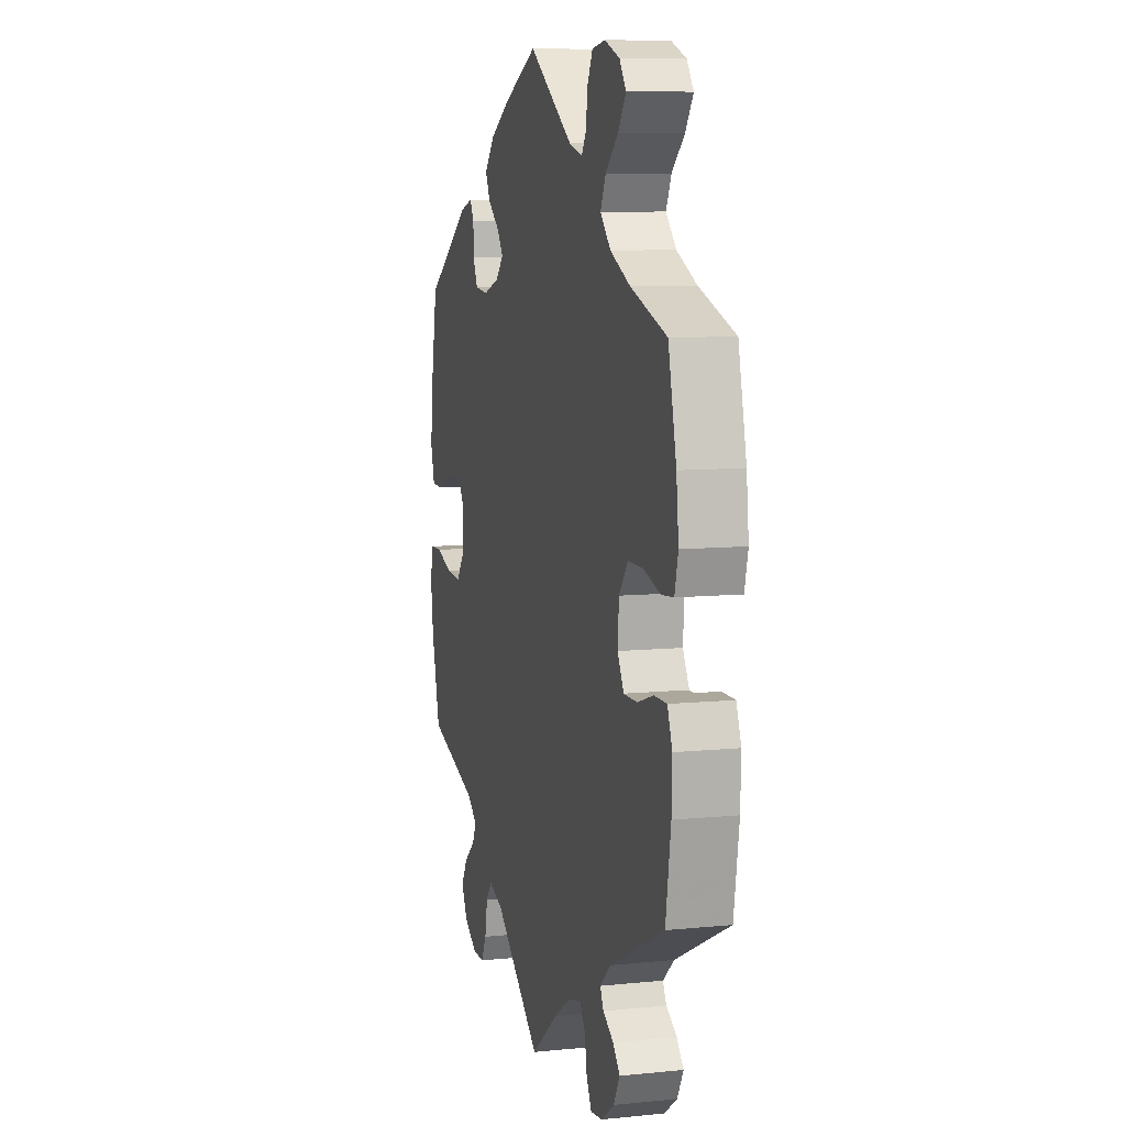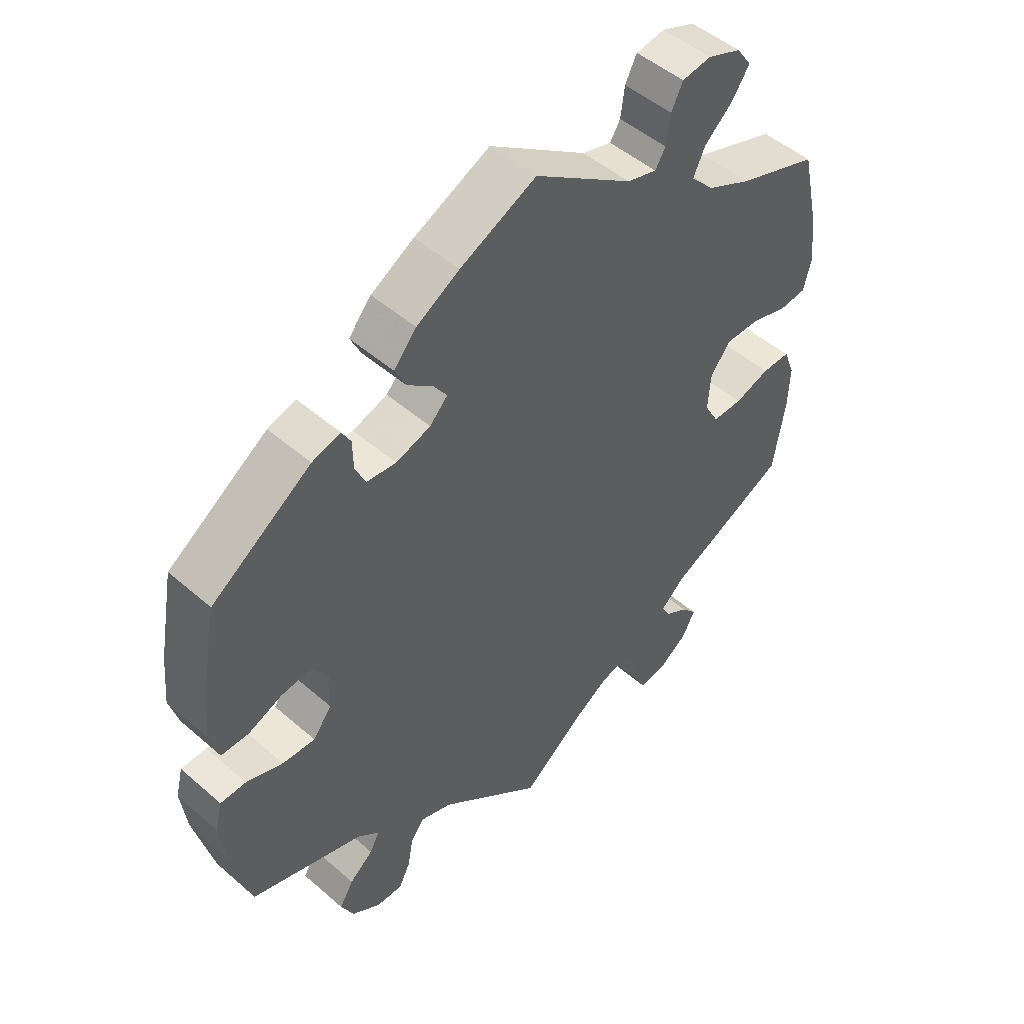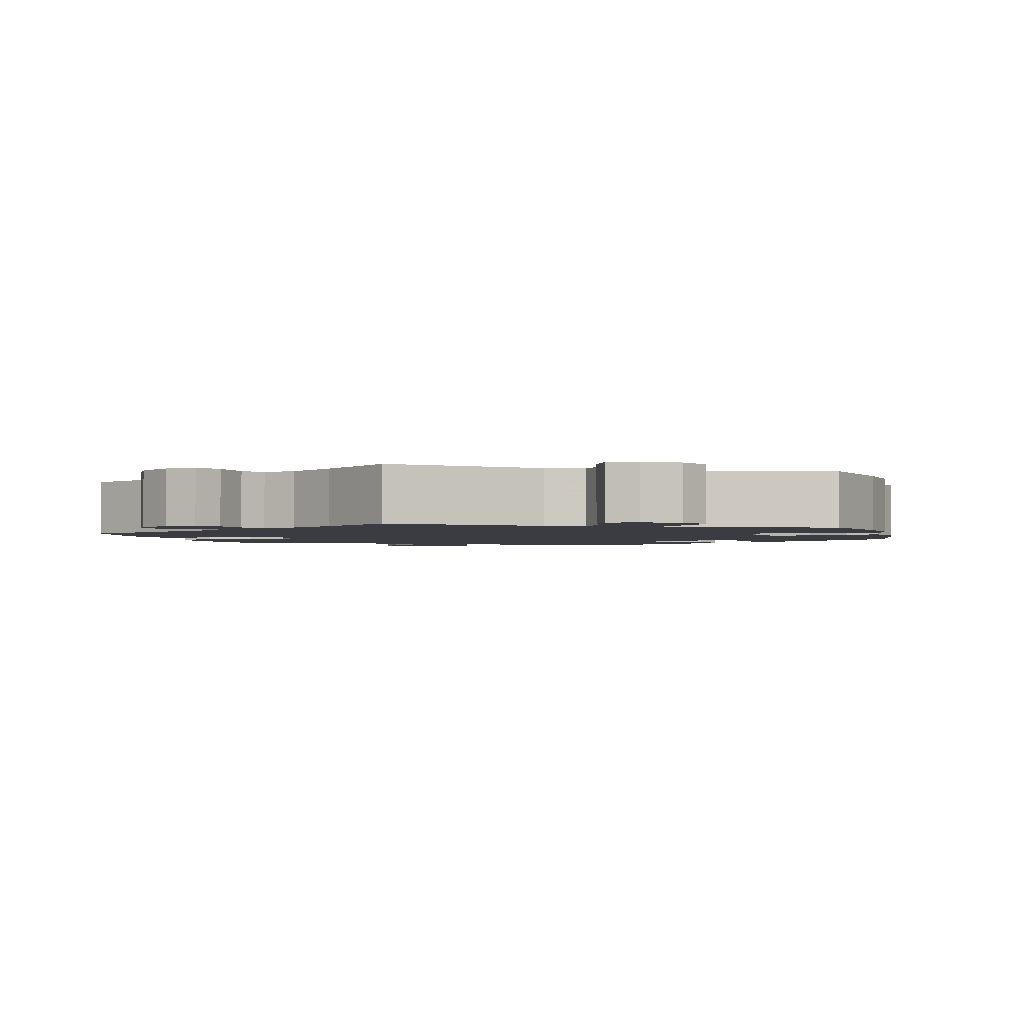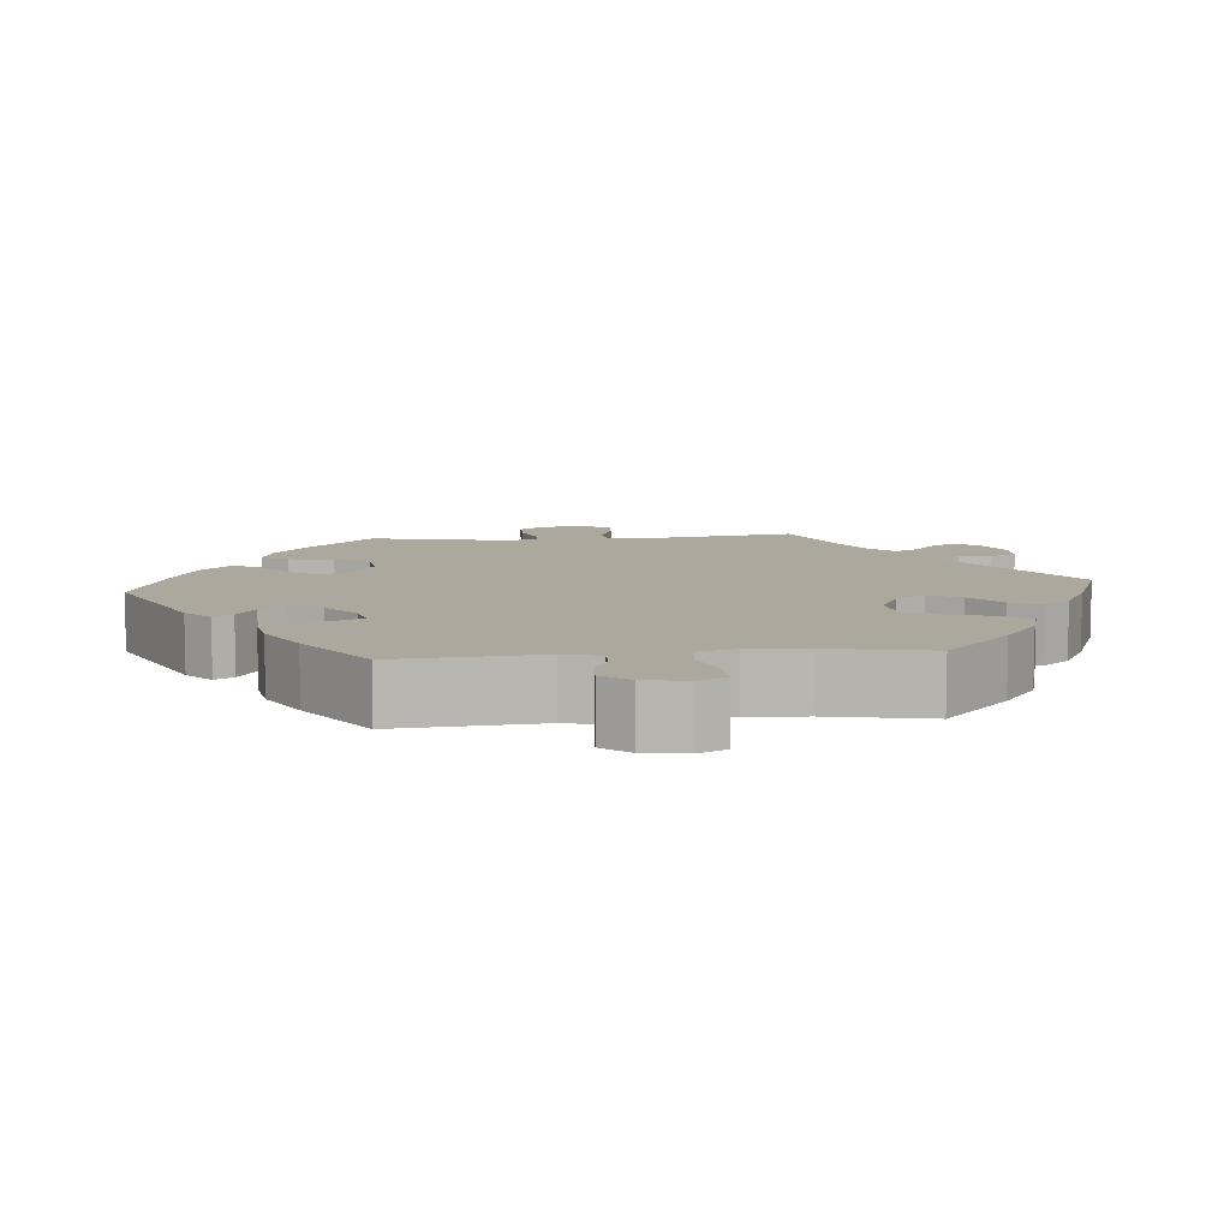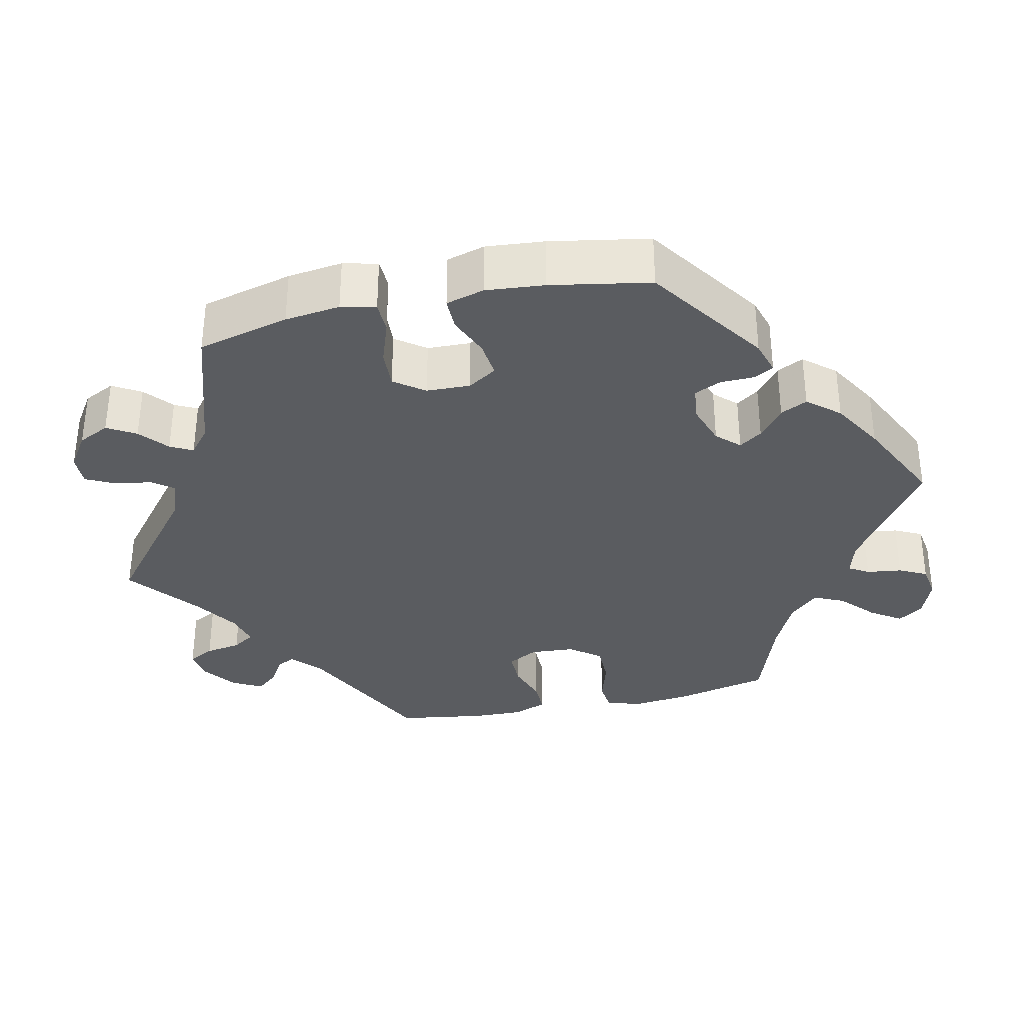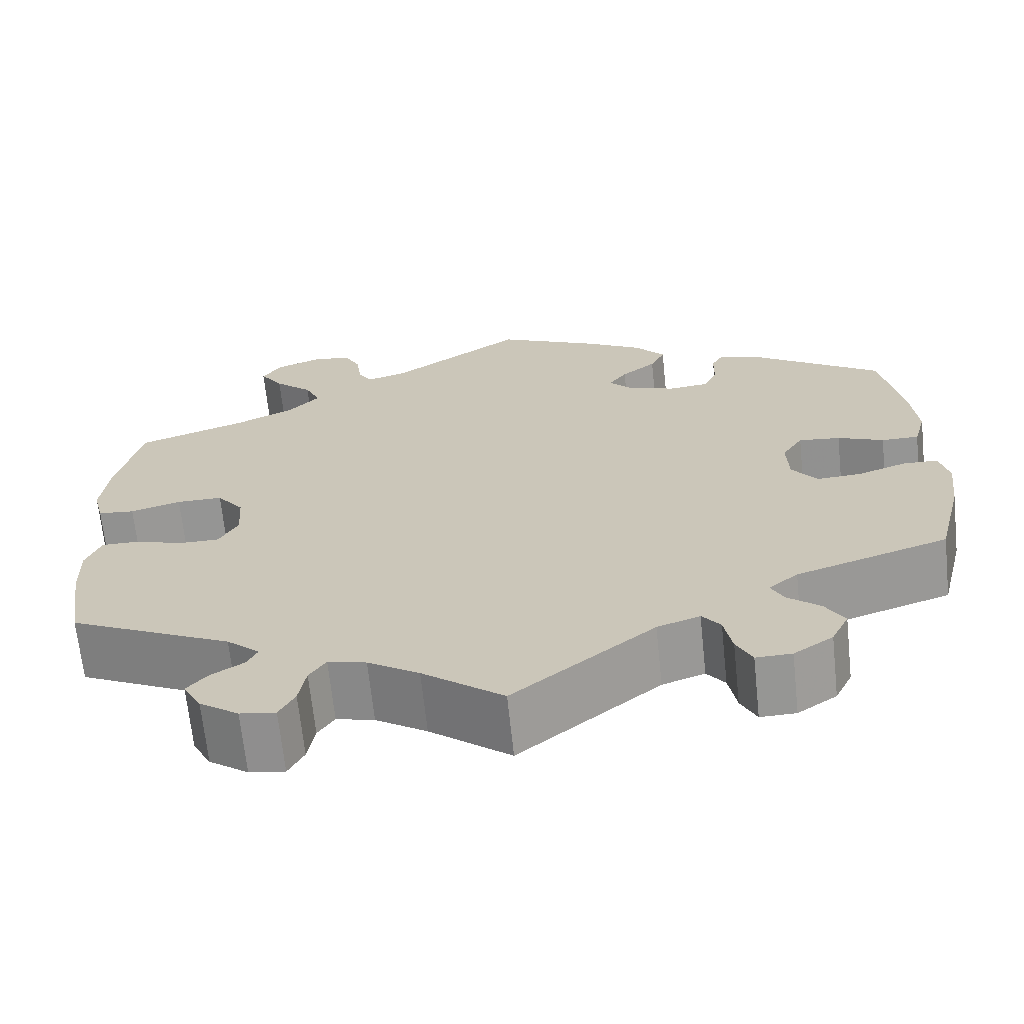
<metadata>
{"format":"obj","ext":"obj","renderer":"f3d","projection":"perspective","resolution":1024,"background":"white","views":[{"elev":8.5,"azim":74.6,"up":"+Z"},{"elev":49.2,"azim":-46.1,"up":"+Z"},{"elev":-2.2,"azim":-164.9,"up":"+Y"},{"elev":8.6,"azim":24.7,"up":"+Y"},{"elev":-33.9,"azim":-77.4,"up":"+Y"},{"elev":-67.4,"azim":-174.0,"up":"+Z"}]}
</metadata>
<code>
v -0.162 0.07 -0.447
v -0.211 0.07 -0.43
v -0.232 0.07 -0.457
v -0.241 0.07 -0.507
v -0.259 0.07 -0.543
v -0.3 0.07 -0.542
v -0.345 0.07 -0.512
v -0.365 0.07 -0.471
v -0.343 0.07 -0.434
v -0.306 0.07 -0.403
v -0.291 0.07 -0.374
v -0.325 0.07 -0.346
v -0.5 0.07 -0.289
v -0.53 0.07 -0.169
v -0.539 0.07 -0.097
v -0.528 0.07 -0.052
v -0.488 0.07 -0.051
v -0.431 0.07 -0.071
v -0.38 0.07 -0.074
v -0.351 0.07 -0.035
v -0.349 0.07 0.022
v -0.373 0.07 0.06
v -0.421 0.07 0.055
v -0.474 0.07 0.033
v -0.517 0.07 0.033
v -0.531 0.07 0.083
v -0.524 0.07 0.159
v -0.5 0.07 0.289
v -0.345 0.07 0.395
v -0.301 0.07 0.408
v -0.287 0.07 0.383
v -0.286 0.07 0.338
v -0.27 0.07 0.303
v -0.224 0.07 0.298
v -0.17 0.07 0.316
v -0.142 0.07 0.345
v -0.163 0.07 0.375
v -0.203 0.07 0.407
v -0.22 0.07 0.442
v -0.185 0.07 0.483
v -0.118 0.07 0.522
v 0 0.07 0.578
v 0.153 0.07 0.473
v 0.199 0.07 0.46
v 0.215 0.07 0.486
v 0.221 0.07 0.532
v 0.239 0.07 0.568
v 0.284 0.07 0.575
v 0.336 0.07 0.555
v 0.359 0.07 0.522
v 0.332 0.07 0.482
v 0.288 0.07 0.442
v 0.27 0.07 0.403
v 0.306 0.07 0.365
v 0.375 0.07 0.332
v 0.5 0.07 0.289
v 0.528 0.07 0.166
v 0.536 0.07 0.092
v 0.524 0.07 0.044
v 0.482 0.07 0.04
v 0.424 0.07 0.057
v 0.371 0.07 0.057
v 0.34 0.07 0.017
v 0.336 0.07 -0.041
v 0.358 0.07 -0.081
v 0.405 0.07 -0.081
v 0.46 0.07 -0.063
v 0.504 0.07 -0.063
v 0.521 0.07 -0.107
v 0.519 0.07 -0.174
v 0.501 0.07 -0.289
v 0.313 0.07 -0.38
v 0.275 0.07 -0.414
v 0.287 0.07 -0.438
v 0.324 0.07 -0.461
v 0.348 0.07 -0.489
v 0.327 0.07 -0.528
v 0.282 0.07 -0.56
v 0.241 0.07 -0.566
v 0.223 0.07 -0.532
v 0.215 0.07 -0.485
v 0.196 0.07 -0.456
v 0.152 0.07 -0.467
v 0.093 0.07 -0.505
v 0 0.07 -0.578
v -0.162 0 -0.447
v -0.211 0 -0.43
v -0.232 0 -0.457
v -0.241 0 -0.507
v -0.259 0 -0.543
v -0.3 0 -0.542
v -0.345 0 -0.512
v -0.365 0 -0.471
v -0.343 0 -0.434
v -0.306 0 -0.403
v -0.291 0 -0.374
v -0.325 0 -0.346
v -0.5 0 -0.289
v -0.53 0 -0.169
v -0.539 0 -0.097
v -0.528 0 -0.052
v -0.488 0 -0.051
v -0.431 0 -0.071
v -0.38 0 -0.074
v -0.351 0 -0.035
v -0.349 0 0.022
v -0.373 0 0.06
v -0.421 0 0.055
v -0.474 0 0.033
v -0.517 0 0.033
v -0.531 0 0.083
v -0.524 0 0.159
v -0.5 0 0.289
v -0.345 0 0.395
v -0.301 0 0.408
v -0.287 0 0.383
v -0.286 0 0.338
v -0.27 0 0.303
v -0.224 0 0.298
v -0.17 0 0.316
v -0.142 0 0.345
v -0.163 0 0.375
v -0.203 0 0.407
v -0.22 0 0.442
v -0.185 0 0.483
v -0.118 0 0.522
v 0 0 0.578
v 0.153 0 0.473
v 0.199 0 0.46
v 0.215 0 0.486
v 0.221 0 0.532
v 0.239 0 0.568
v 0.284 0 0.575
v 0.336 0 0.555
v 0.359 0 0.522
v 0.332 0 0.482
v 0.288 0 0.442
v 0.27 0 0.403
v 0.306 0 0.365
v 0.375 0 0.332
v 0.5 0 0.289
v 0.528 0 0.166
v 0.536 0 0.092
v 0.524 0 0.044
v 0.482 0 0.04
v 0.424 0 0.057
v 0.371 0 0.057
v 0.34 0 0.017
v 0.336 0 -0.041
v 0.358 0 -0.081
v 0.405 0 -0.081
v 0.46 0 -0.063
v 0.504 0 -0.063
v 0.521 0 -0.107
v 0.519 0 -0.174
v 0.501 0 -0.289
v 0.313 0 -0.38
v 0.275 0 -0.414
v 0.287 0 -0.438
v 0.324 0 -0.461
v 0.348 0 -0.489
v 0.327 0 -0.528
v 0.282 0 -0.56
v 0.241 0 -0.566
v 0.223 0 -0.532
v 0.215 0 -0.485
v 0.196 0 -0.456
v 0.152 0 -0.467
v 0.093 0 -0.505
v 0 0 -0.578
f 84 85 1
f 83 84 1 2
f 82 83 2
f 78 79 80 81
f 78 81 82
f 77 78 82
f 74 75 76 77
f 73 74 77 82
f 72 73 82 2
f 70 71 72 2
f 66 67 68 69
f 65 66 69 70
f 58 59 60 61
f 58 61 62
f 55 56 57 58
f 54 55 58 62
f 53 54 62 63
f 49 50 51 52
f 49 52 53
f 48 49 53
f 45 46 47 48
f 44 45 48 53
f 43 44 53 63
f 37 38 39 40
f 36 37 40 41
f 29 30 31 32
f 29 32 33
f 28 29 33
f 27 28 33 34
f 23 24 25 26
f 22 23 26 27
f 15 16 17 18
f 15 18 19
f 12 13 14 15
f 11 12 15 19
f 7 8 9 10
f 7 10 11
f 6 7 11
f 3 4 5 6
f 2 3 6 11
f 65 70 2 11
f 42 43 63 64
f 36 41 42 64
f 35 36 64 65
f 22 27 34 35
f 21 22 35 65
f 20 21 65 11
f 11 19 20
f 86 170 169
f 87 86 169 168
f 87 168 167
f 166 165 164 163
f 167 166 163
f 167 163 162
f 162 161 160 159
f 167 162 159 158
f 87 167 158 157
f 87 157 156 155
f 154 153 152 151
f 155 154 151 150
f 146 145 144 143
f 147 146 143
f 143 142 141 140
f 147 143 140 139
f 148 147 139 138
f 137 136 135 134
f 138 137 134
f 138 134 133
f 133 132 131 130
f 138 133 130 129
f 148 138 129 128
f 125 124 123 122
f 126 125 122 121
f 117 116 115 114
f 118 117 114
f 118 114 113
f 119 118 113 112
f 111 110 109 108
f 112 111 108 107
f 103 102 101 100
f 104 103 100
f 100 99 98 97
f 104 100 97 96
f 95 94 93 92
f 96 95 92
f 96 92 91
f 91 90 89 88
f 96 91 88 87
f 96 87 155 150
f 149 148 128 127
f 149 127 126 121
f 150 149 121 120
f 120 119 112 107
f 150 120 107 106
f 96 150 106 105
f 105 104 96
f 1 86 87 2
f 2 87 88 3
f 3 88 89 4
f 4 89 90 5
f 5 90 91 6
f 6 91 92 7
f 7 92 93 8
f 8 93 94 9
f 9 94 95 10
f 10 95 96 11
f 11 96 97 12
f 12 97 98 13
f 13 98 99 14
f 14 99 100 15
f 15 100 101 16
f 16 101 102 17
f 17 102 103 18
f 18 103 104 19
f 19 104 105 20
f 20 105 106 21
f 21 106 107 22
f 22 107 108 23
f 23 108 109 24
f 24 109 110 25
f 25 110 111 26
f 26 111 112 27
f 27 112 113 28
f 28 113 114 29
f 29 114 115 30
f 30 115 116 31
f 31 116 117 32
f 32 117 118 33
f 33 118 119 34
f 34 119 120 35
f 35 120 121 36
f 36 121 122 37
f 37 122 123 38
f 38 123 124 39
f 39 124 125 40
f 40 125 126 41
f 41 126 127 42
f 42 127 128 43
f 43 128 129 44
f 44 129 130 45
f 45 130 131 46
f 46 131 132 47
f 47 132 133 48
f 48 133 134 49
f 49 134 135 50
f 50 135 136 51
f 51 136 137 52
f 52 137 138 53
f 53 138 139 54
f 54 139 140 55
f 55 140 141 56
f 56 141 142 57
f 57 142 143 58
f 58 143 144 59
f 59 144 145 60
f 60 145 146 61
f 61 146 147 62
f 62 147 148 63
f 63 148 149 64
f 64 149 150 65
f 65 150 151 66
f 66 151 152 67
f 67 152 153 68
f 68 153 154 69
f 69 154 155 70
f 70 155 156 71
f 71 156 157 72
f 72 157 158 73
f 73 158 159 74
f 74 159 160 75
f 75 160 161 76
f 76 161 162 77
f 77 162 163 78
f 78 163 164 79
f 79 164 165 80
f 80 165 166 81
f 81 166 167 82
f 82 167 168 83
f 83 168 169 84
f 84 169 170 85
f 85 170 86 1

</code>
